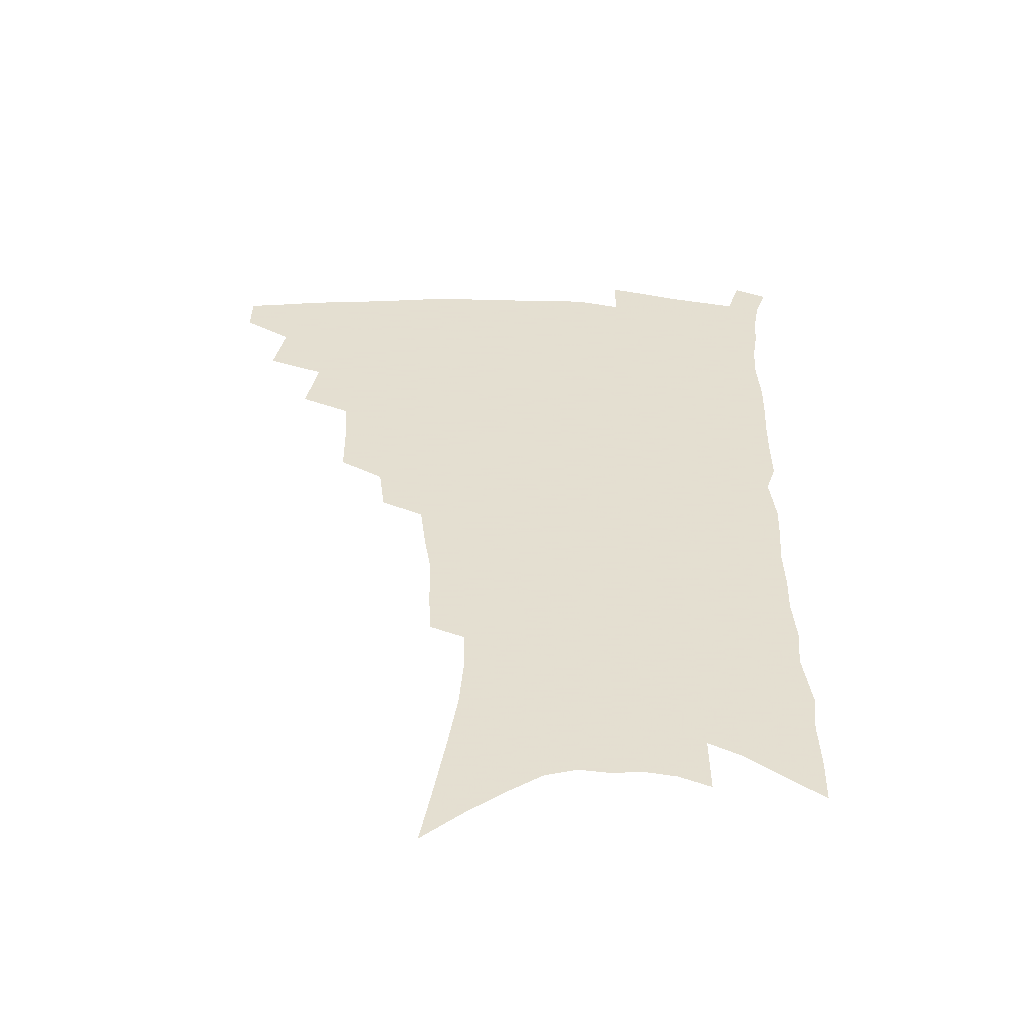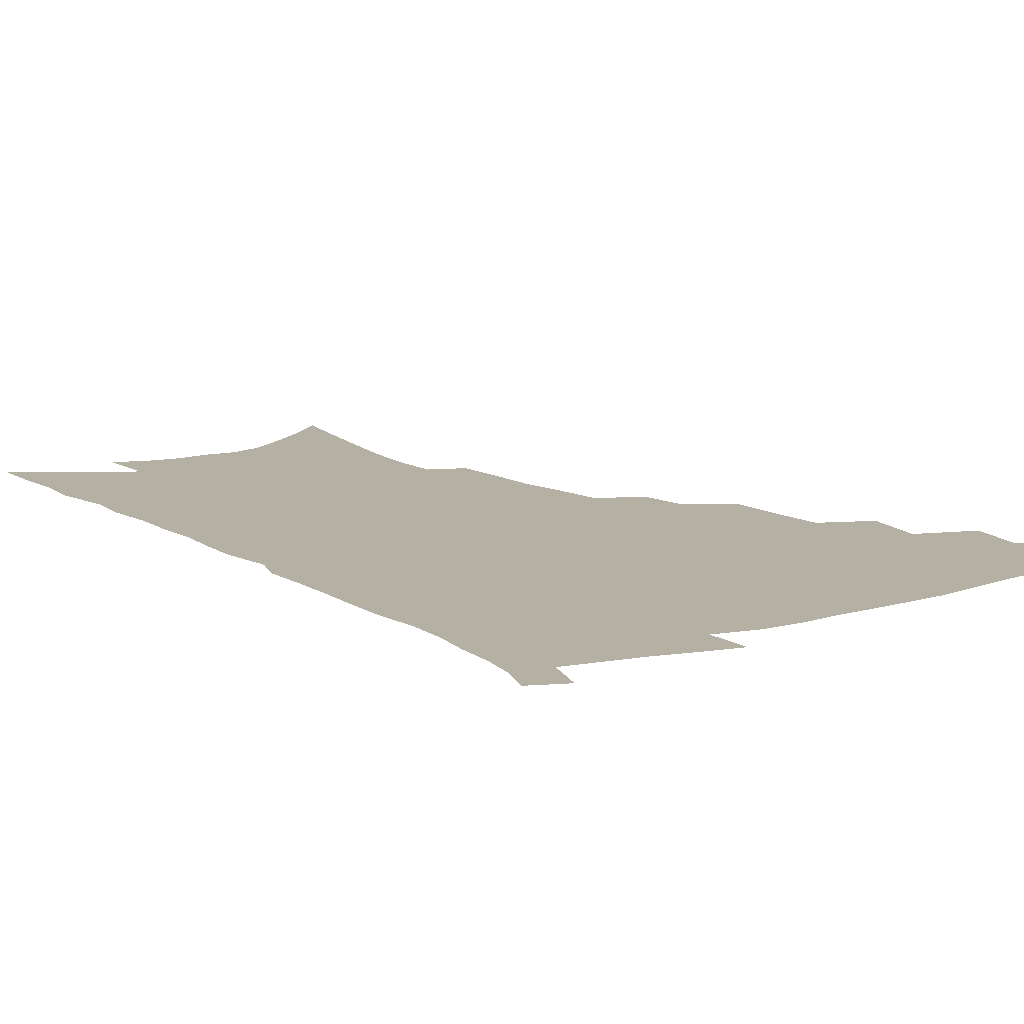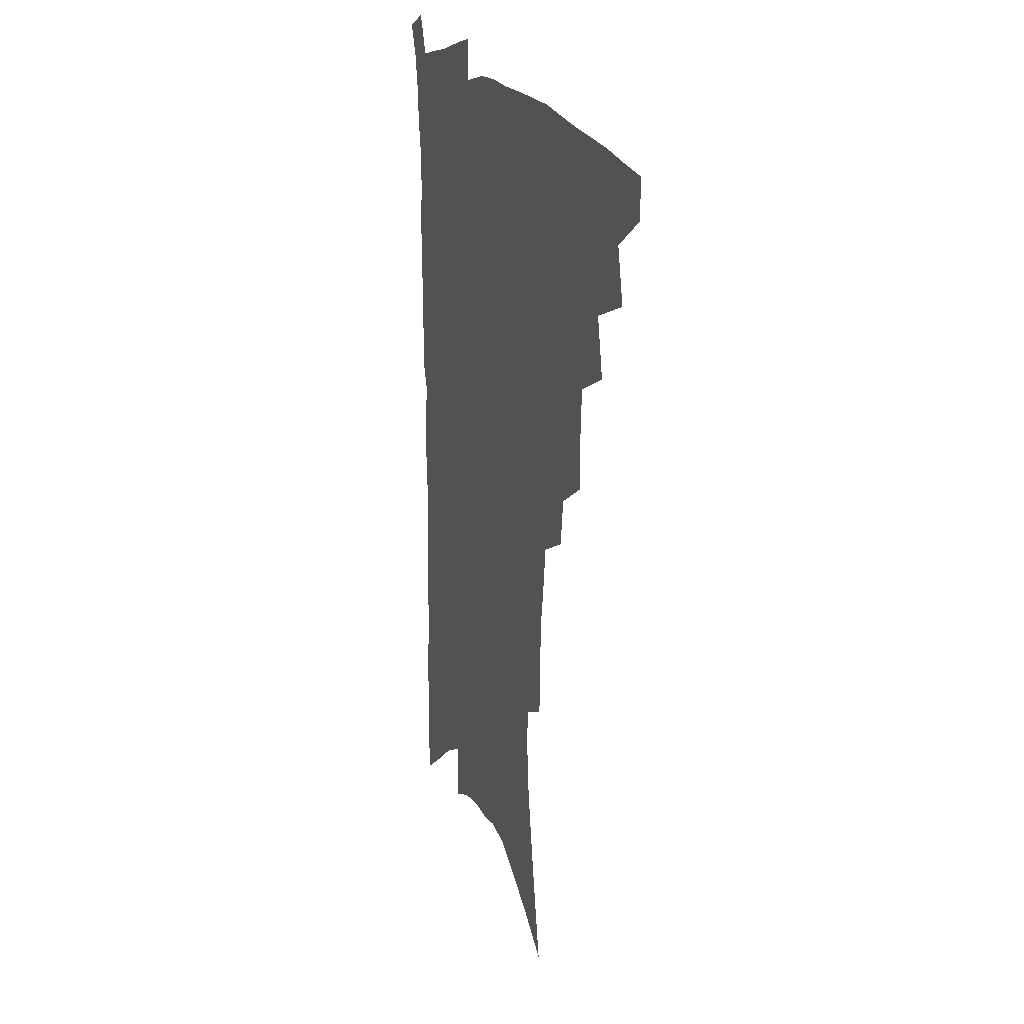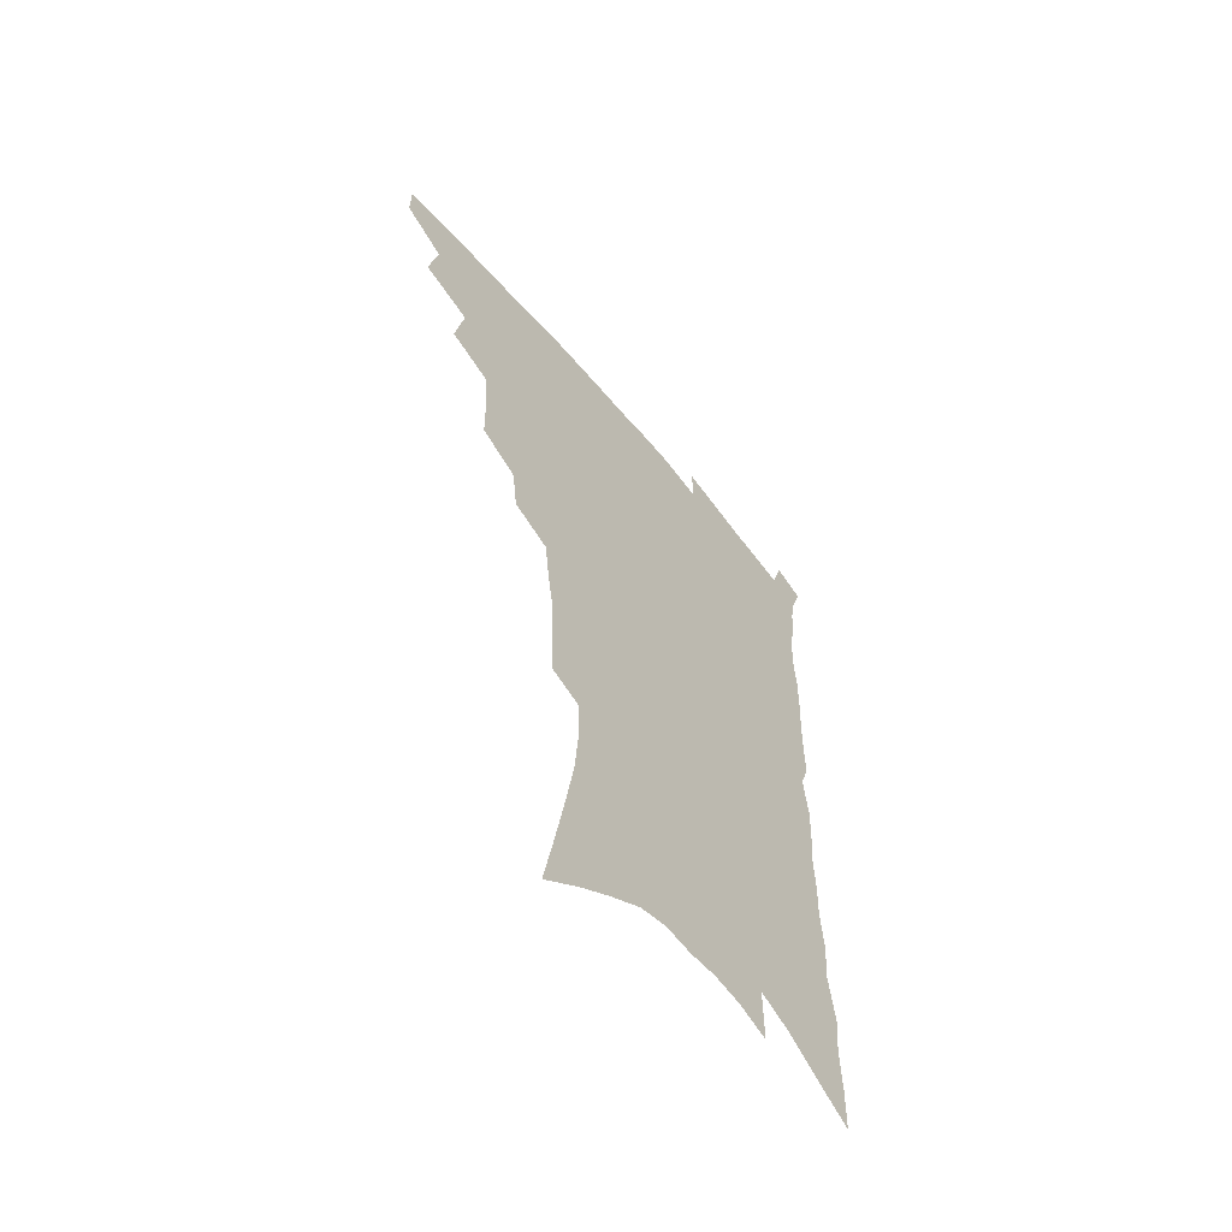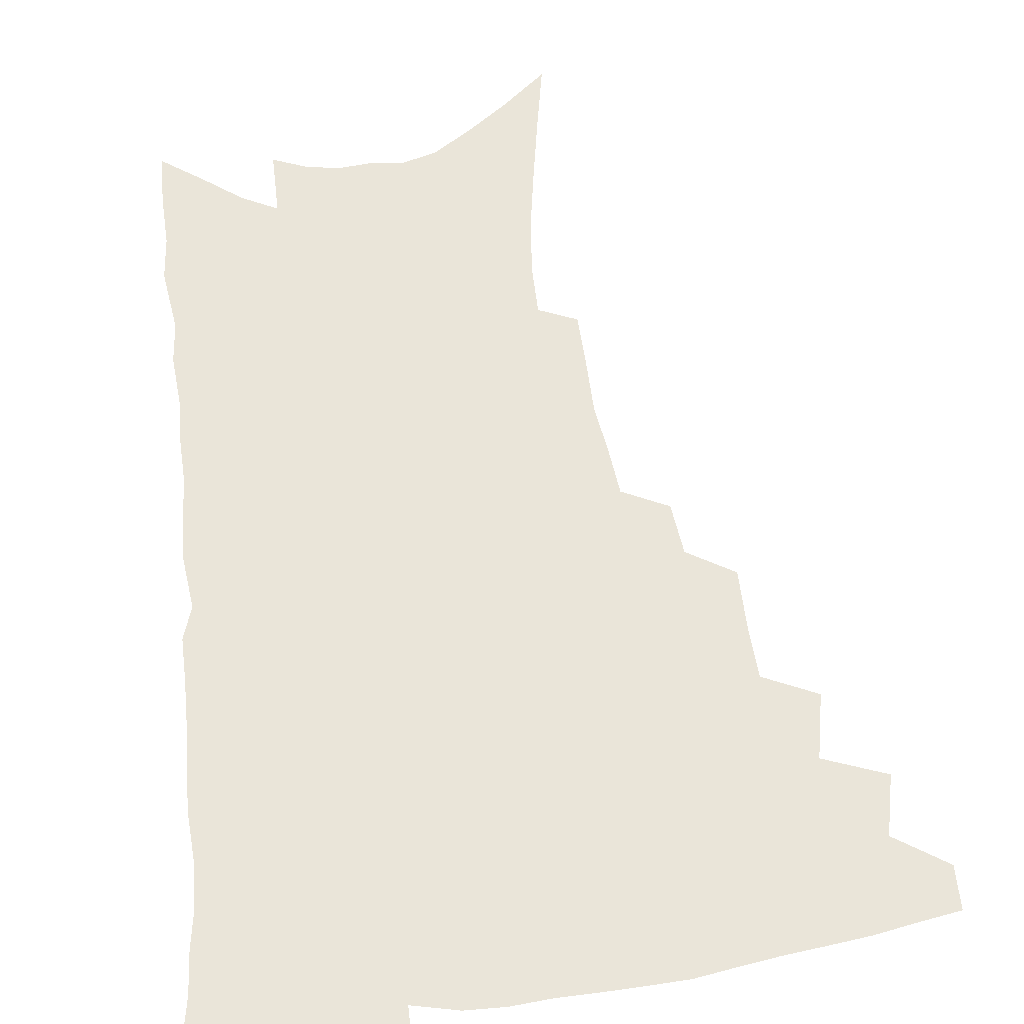
<metadata>
{"format":"obj","ext":"obj","renderer":"f3d","projection":"perspective","resolution":1024,"background":"white","views":[{"elev":-54.1,"azim":-2.6,"up":"+Y"},{"elev":11.4,"azim":146.0,"up":"+Z"},{"elev":18.6,"azim":-110.9,"up":"+Y"},{"elev":-60.7,"azim":-50.8,"up":"+Y"},{"elev":58.2,"azim":173.8,"up":"+Z"}]}
</metadata>
<code>
v 471.2 469.2 0
v 471.3 484.5 0
v 485 436 0
v 489.5 457.2 0
v 488.7 472.2 0
v 486 487 0
v 502.3 405 0
v 506.7 427.9 0
v 505.3 443.8 0
v 505.8 460.4 0
v 503.1 474.8 0
v 500.3 489.8 0
v 522.4 356.4 0
v 522.2 377.8 0
v 521.1 396.4 0
v 524 418.1 0
v 521.9 432.2 0
v 521.4 448 0
v 519.9 462.4 0
v 517.7 476.8 0
v 515.2 491.7 0
v 541 328.1 0
v 538.8 346.6 0
v 538.7 368.3 0
v 538.6 388.5 0
v 539 407 0
v 537.8 420.9 0
v 537.2 436.2 0
v 535.9 450.4 0
v 534.2 464.5 0
v 532 478.9 0
v 529.8 493.4 0
v 563 246.7 0
v 562.3 265.5 0
v 561.9 285.9 0
v 559.3 302 0
v 557.2 320.4 0
v 555.7 340.5 0
v 554.2 358.2 0
v 552.5 374.3 0
v 551.4 389.7 0
v 551.9 408 0
v 552.3 424.6 0
v 551.8 439 0
v 550.2 452.6 0
v 548.3 466.5 0
v 546.3 480.8 0
v 544.1 495.6 0
v 562.5 131.2 0
v 567.1 156 0
v 571.2 179.9 0
v 575 203.6 0
v 576.6 223.7 0
v 576.5 241.1 0
v 576.4 261.7 0
v 575.2 279.1 0
v 573.5 295.7 0
v 571.8 313.1 0
v 570 330 0
v 569 348.3 0
v 567.6 364.4 0
v 567.5 382 0
v 567 397.8 0
v 566.6 413.1 0
v 566.2 427.4 0
v 565.3 440.8 0
v 564.8 454.3 0
v 562.9 467.8 0
v 560.6 482.5 0
v 558.2 497.9 0
v 578.4 144.8 0
v 582.7 169.7 0
v 586.8 195.1 0
v 588.1 214.7 0
v 589.1 234.8 0
v 588.1 250.7 0
v 587.9 270.5 0
v 587.1 289 0
v 585.7 305.4 0
v 584.3 321.7 0
v 582.7 337.4 0
v 581.5 353.6 0
v 580.8 370.1 0
v 580.2 385.4 0
v 580.2 401.5 0
v 579.8 415.9 0
v 579.2 429.1 0
v 578.9 442.5 0
v 578.4 455.5 0
v 576.8 468.9 0
v 574.9 483.3 0
v 572.8 498.6 0
v 592.7 155.7 0
v 595.9 178.6 0
v 599.3 203.9 0
v 600.3 223.9 0
v 600.2 241.7 0
v 599.7 259.1 0
v 598.8 275.7 0
v 597.9 293.1 0
v 596.9 310.9 0
v 595.6 325.5 0
v 594.7 342.4 0
v 593.6 357.1 0
v 593.1 373.4 0
v 592.6 387.9 0
v 592.5 403.2 0
v 592.4 417.4 0
v 592.3 431.1 0
v 591.8 443.5 0
v 591.2 456.5 0
v 590.5 469.6 0
v 589.3 483.5 0
v 587.2 499.2 0
v 606.4 165 0
v 609.4 189.2 0
v 610.8 210.1 0
v 611 227.5 0
v 610.7 244.5 0
v 610.1 260.9 0
v 609.8 281.3 0
v 608.8 297.1 0
v 607.8 312.6 0
v 607 330.2 0
v 606.1 344 0
v 605.3 358.6 0
v 604.9 374.6 0
v 604.8 390.1 0
v 604.7 404.6 0
v 604.9 418.8 0
v 604.6 431 0
v 604.5 444.1 0
v 604.5 457.2 0
v 604 470.1 0
v 603.4 483.5 0
v 601.4 499.5 0
v 618.6 168.5 0
v 620.7 192.2 0
v 621.5 212.4 0
v 621.8 231.8 0
v 621.2 246.7 0
v 621 266.3 0
v 620.4 282.5 0
v 619.6 299 0
v 618.8 315.8 0
v 618.1 330.9 0
v 617.5 346.4 0
v 617.1 361.5 0
v 616.9 377.3 0
v 616.6 391 0
v 616.6 403.8 0
v 617 419.8 0
v 617.2 431.9 0
v 617.6 444.9 0
v 617.4 457.6 0
v 617 470.7 0
v 616.9 483.9 0
v 615.3 500.7 0
v 630.2 167.3 0
v 631.8 192.9 0
v 632.3 214.6 0
v 632.3 233.1 0
v 632 249.9 0
v 631.7 265 0
v 631.1 281.9 0
v 630.4 298.3 0
v 629.7 315.7 0
v 629.2 332.6 0
v 628.8 346.8 0
v 628.5 362.4 0
v 628.4 377 0
v 628.4 391.6 0
v 628.5 405.3 0
v 628.8 419.1 0
v 629.4 431.2 0
v 630.1 445.6 0
v 630.4 457.6 0
v 630.8 470.4 0
v 630.6 484.2 0
v 629.4 500.4 0
v 642.3 168.5 0
v 642.9 193.2 0
v 643.3 210.9 0
v 642.9 232 0
v 642.8 248.9 0
v 642.4 264.7 0
v 641.7 282.2 0
v 641.2 298.7 0
v 640.8 314.2 0
v 640.2 331.7 0
v 640.1 345.8 0
v 639.8 361.9 0
v 640 375.8 0
v 639.9 391 0
v 640.2 404.6 0
v 640.4 418.6 0
v 641.6 430.3 0
v 642.2 444.4 0
v 643 457.1 0
v 643.8 469.8 0
v 644.8 482.9 0
v 645.5 496.9 0
v 645.4 513.7 0
v 654.3 166.7 0
v 654.3 190.4 0
v 654.2 210.2 0
v 655 225 0
v 653.6 247.4 0
v 653 264.9 0
v 652.4 281.8 0
v 651.8 298.8 0
v 651.9 312.6 0
v 651.3 330 0
v 651.6 344.1 0
v 652.1 357.9 0
v 651.7 374 0
v 651.7 389.1 0
v 652.1 402.7 0
v 652.6 416.4 0
v 653.6 429.5 0
v 654.3 443.9 0
v 655.5 456.2 0
v 656.7 468.7 0
v 658.1 481.6 0
v 659.2 495.1 0
v 659.6 510.5 0
v 666.5 161.8 0
v 666.3 185 0
v 666 205.2 0
v 665.8 223.7 0
v 664.9 243.8 0
v 664 262.7 0
v 663.1 280.8 0
v 662.8 296.5 0
v 662.8 311.3 0
v 662.5 327.4 0
v 663.5 340.5 0
v 663.5 355.9 0
v 663.7 370.8 0
v 663.5 386.5 0
v 664.1 400.6 0
v 664.1 415.7 0
v 666 427.6 0
v 666.7 441.7 0
v 668 454.6 0
v 669.4 467.2 0
v 671 480.1 0
v 672.7 492.8 0
v 674 506.8 0
v 679.1 178.7 0
v 678.2 199.6 0
v 677.1 220.6 0
v 677.3 237.2 0
v 676.8 254.9 0
v 676.2 272.5 0
v 675.2 290.1 0
v 674.7 306.6 0
v 675.4 320.9 0
v 676.2 334.9 0
v 675.8 351.4 0
v 675.8 366.8 0
v 676.5 381.3 0
v 677 396 0
v 678.3 409.7 0
v 678.5 424.7 0
v 679.7 438.2 0
v 680.4 452.9 0
v 682 465.8 0
v 683.6 478.4 0
v 685.6 491.2 0
v 687.4 504.4 0
v 693.4 168 0
v 691.9 190.2 0
v 691.9 208.4 0
v 690.2 229.3 0
v 690.1 246.5 0
v 689.4 264.2 0
v 689.3 280.6 0
v 688.2 298.2 0
v 688.9 313 0
v 689.5 328 0
v 688.8 345 0
v 688.8 360.9 0
v 690.2 374.7 0
v 691.6 388.8 0
v 691.8 404.3 0
v 691 421 0
v 692.9 434.3 0
v 694.1 448.6 0
v 694.8 463 0
v 696.4 476.2 0
v 698.5 489.1 0
v 700.7 501.9 0
v 706 517.9 0
v 707.7 158 0
v 708.1 176.1 0
v 707.4 195.6 0
v 708.8 211.4 0
v 705.7 234 0
v 707.1 248.8 0
v 705.6 267.5 0
v 706 283.2 0
v 705.4 300.2 0
v 706.4 314.9 0
v 707 330.5 0
v 704.7 350 0
v 708.5 361.9 0
v 708.3 378.3 0
v 708.5 394.2 0
v 709.2 409.8 0
v 709.4 425.5 0
v 708.2 443.6 0
v 708.9 458.6 0
v 710.9 472.1 0
v 712 486.4 0
v 714.2 499.5 0
v 718.7 512.4 0
f 4 5 1
f 1 5 2
f 5 6 2
f 8 9 3
f 3 9 4
f 9 10 4
f 4 10 5
f 10 11 5
f 5 11 6
f 11 12 6
f 15 16 7
f 7 16 8
f 16 17 8
f 8 17 9
f 17 18 9
f 9 18 10
f 18 19 10
f 10 19 11
f 19 20 11
f 11 20 12
f 20 21 12
f 23 24 13
f 13 24 14
f 24 25 14
f 14 25 15
f 25 26 15
f 15 26 16
f 26 27 16
f 16 27 17
f 27 28 17
f 17 28 18
f 28 29 18
f 18 29 19
f 29 30 19
f 19 30 20
f 30 31 20
f 20 31 21
f 31 32 21
f 37 38 22
f 22 38 23
f 38 39 23
f 23 39 24
f 39 40 24
f 24 40 25
f 40 41 25
f 25 41 26
f 41 42 26
f 26 42 27
f 42 43 27
f 27 43 28
f 43 44 28
f 28 44 29
f 44 45 29
f 29 45 30
f 45 46 30
f 30 46 31
f 46 47 31
f 31 47 32
f 47 48 32
f 54 55 33
f 33 55 34
f 55 56 34
f 34 56 35
f 56 57 35
f 35 57 36
f 57 58 36
f 36 58 37
f 58 59 37
f 37 59 38
f 59 60 38
f 38 60 39
f 60 61 39
f 39 61 40
f 61 62 40
f 40 62 41
f 62 63 41
f 41 63 42
f 63 64 42
f 42 64 43
f 64 65 43
f 43 65 44
f 65 66 44
f 44 66 45
f 66 67 45
f 45 67 46
f 67 68 46
f 46 68 47
f 68 69 47
f 47 69 48
f 69 70 48
f 49 71 50
f 71 72 50
f 50 72 51
f 72 73 51
f 51 73 52
f 73 74 52
f 52 74 53
f 74 75 53
f 53 75 54
f 75 76 54
f 54 76 55
f 76 77 55
f 55 77 56
f 77 78 56
f 56 78 57
f 78 79 57
f 57 79 58
f 79 80 58
f 58 80 59
f 80 81 59
f 59 81 60
f 81 82 60
f 60 82 61
f 82 83 61
f 61 83 62
f 83 84 62
f 62 84 63
f 84 85 63
f 63 85 64
f 85 86 64
f 64 86 65
f 86 87 65
f 65 87 66
f 87 88 66
f 66 88 67
f 88 89 67
f 67 89 68
f 89 90 68
f 68 90 69
f 90 91 69
f 69 91 70
f 91 92 70
f 71 93 72
f 93 94 72
f 72 94 73
f 94 95 73
f 73 95 74
f 95 96 74
f 74 96 75
f 96 97 75
f 75 97 76
f 97 98 76
f 76 98 77
f 98 99 77
f 77 99 78
f 99 100 78
f 78 100 79
f 100 101 79
f 79 101 80
f 101 102 80
f 80 102 81
f 102 103 81
f 81 103 82
f 103 104 82
f 82 104 83
f 104 105 83
f 83 105 84
f 105 106 84
f 84 106 85
f 106 107 85
f 85 107 86
f 107 108 86
f 86 108 87
f 108 109 87
f 87 109 88
f 109 110 88
f 88 110 89
f 110 111 89
f 89 111 90
f 111 112 90
f 90 112 91
f 112 113 91
f 91 113 92
f 113 114 92
f 93 115 94
f 115 116 94
f 94 116 95
f 116 117 95
f 95 117 96
f 117 118 96
f 96 118 97
f 118 119 97
f 97 119 98
f 119 120 98
f 98 120 99
f 120 121 99
f 99 121 100
f 121 122 100
f 100 122 101
f 122 123 101
f 101 123 102
f 123 124 102
f 102 124 103
f 124 125 103
f 103 125 104
f 125 126 104
f 104 126 105
f 126 127 105
f 105 127 106
f 127 128 106
f 106 128 107
f 128 129 107
f 107 129 108
f 129 130 108
f 108 130 109
f 130 131 109
f 109 131 110
f 131 132 110
f 110 132 111
f 132 133 111
f 111 133 112
f 133 134 112
f 112 134 113
f 134 135 113
f 113 135 114
f 135 136 114
f 115 137 116
f 137 138 116
f 116 138 117
f 138 139 117
f 117 139 118
f 139 140 118
f 118 140 119
f 140 141 119
f 119 141 120
f 141 142 120
f 120 142 121
f 142 143 121
f 121 143 122
f 143 144 122
f 122 144 123
f 144 145 123
f 123 145 124
f 145 146 124
f 124 146 125
f 146 147 125
f 125 147 126
f 147 148 126
f 126 148 127
f 148 149 127
f 127 149 128
f 149 150 128
f 128 150 129
f 150 151 129
f 129 151 130
f 151 152 130
f 130 152 131
f 152 153 131
f 131 153 132
f 153 154 132
f 132 154 133
f 154 155 133
f 133 155 134
f 155 156 134
f 134 156 135
f 156 157 135
f 135 157 136
f 157 158 136
f 137 159 138
f 159 160 138
f 138 160 139
f 160 161 139
f 139 161 140
f 161 162 140
f 140 162 141
f 162 163 141
f 141 163 142
f 163 164 142
f 142 164 143
f 164 165 143
f 143 165 144
f 165 166 144
f 144 166 145
f 166 167 145
f 145 167 146
f 167 168 146
f 146 168 147
f 168 169 147
f 147 169 148
f 169 170 148
f 148 170 149
f 170 171 149
f 149 171 150
f 171 172 150
f 150 172 151
f 172 173 151
f 151 173 152
f 173 174 152
f 152 174 153
f 174 175 153
f 153 175 154
f 175 176 154
f 154 176 155
f 176 177 155
f 155 177 156
f 177 178 156
f 156 178 157
f 178 179 157
f 157 179 158
f 179 180 158
f 159 181 160
f 181 182 160
f 160 182 161
f 182 183 161
f 161 183 162
f 183 184 162
f 162 184 163
f 184 185 163
f 163 185 164
f 185 186 164
f 164 186 165
f 186 187 165
f 165 187 166
f 187 188 166
f 166 188 167
f 188 189 167
f 167 189 168
f 189 190 168
f 168 190 169
f 190 191 169
f 169 191 170
f 191 192 170
f 170 192 171
f 192 193 171
f 171 193 172
f 193 194 172
f 172 194 173
f 194 195 173
f 173 195 174
f 195 196 174
f 174 196 175
f 196 197 175
f 175 197 176
f 197 198 176
f 176 198 177
f 198 199 177
f 177 199 178
f 199 200 178
f 178 200 179
f 200 201 179
f 179 201 180
f 201 202 180
f 181 204 182
f 204 205 182
f 182 205 183
f 205 206 183
f 183 206 184
f 206 207 184
f 184 207 185
f 207 208 185
f 185 208 186
f 208 209 186
f 186 209 187
f 209 210 187
f 187 210 188
f 210 211 188
f 188 211 189
f 211 212 189
f 189 212 190
f 212 213 190
f 190 213 191
f 213 214 191
f 191 214 192
f 214 215 192
f 192 215 193
f 215 216 193
f 193 216 194
f 216 217 194
f 194 217 195
f 217 218 195
f 195 218 196
f 218 219 196
f 196 219 197
f 219 220 197
f 197 220 198
f 220 221 198
f 198 221 199
f 221 222 199
f 199 222 200
f 222 223 200
f 200 223 201
f 223 224 201
f 201 224 202
f 224 225 202
f 202 225 203
f 225 226 203
f 204 227 205
f 227 228 205
f 205 228 206
f 228 229 206
f 206 229 207
f 229 230 207
f 207 230 208
f 230 231 208
f 208 231 209
f 231 232 209
f 209 232 210
f 232 233 210
f 210 233 211
f 233 234 211
f 211 234 212
f 234 235 212
f 212 235 213
f 235 236 213
f 213 236 214
f 236 237 214
f 214 237 215
f 237 238 215
f 215 238 216
f 238 239 216
f 216 239 217
f 239 240 217
f 217 240 218
f 240 241 218
f 218 241 219
f 241 242 219
f 219 242 220
f 242 243 220
f 220 243 221
f 243 244 221
f 221 244 222
f 244 245 222
f 222 245 223
f 245 246 223
f 223 246 224
f 246 247 224
f 224 247 225
f 247 248 225
f 225 248 226
f 248 249 226
f 228 250 229
f 250 251 229
f 229 251 230
f 251 252 230
f 230 252 231
f 252 253 231
f 231 253 232
f 253 254 232
f 232 254 233
f 254 255 233
f 233 255 234
f 255 256 234
f 234 256 235
f 256 257 235
f 235 257 236
f 257 258 236
f 236 258 237
f 258 259 237
f 237 259 238
f 259 260 238
f 238 260 239
f 260 261 239
f 239 261 240
f 261 262 240
f 240 262 241
f 262 263 241
f 241 263 242
f 263 264 242
f 242 264 243
f 264 265 243
f 243 265 244
f 265 266 244
f 244 266 245
f 266 267 245
f 245 267 246
f 267 268 246
f 246 268 247
f 268 269 247
f 247 269 248
f 269 270 248
f 248 270 249
f 270 271 249
f 250 272 251
f 272 273 251
f 251 273 252
f 273 274 252
f 252 274 253
f 274 275 253
f 253 275 254
f 275 276 254
f 254 276 255
f 276 277 255
f 255 277 256
f 277 278 256
f 256 278 257
f 278 279 257
f 257 279 258
f 279 280 258
f 258 280 259
f 280 281 259
f 259 281 260
f 281 282 260
f 260 282 261
f 282 283 261
f 261 283 262
f 283 284 262
f 262 284 263
f 284 285 263
f 263 285 264
f 285 286 264
f 264 286 265
f 286 287 265
f 265 287 266
f 287 288 266
f 266 288 267
f 288 289 267
f 267 289 268
f 289 290 268
f 268 290 269
f 290 291 269
f 269 291 270
f 291 292 270
f 270 292 271
f 292 293 271
f 272 295 273
f 295 296 273
f 273 296 274
f 296 297 274
f 274 297 275
f 297 298 275
f 275 298 276
f 298 299 276
f 276 299 277
f 299 300 277
f 277 300 278
f 300 301 278
f 278 301 279
f 301 302 279
f 279 302 280
f 302 303 280
f 280 303 281
f 303 304 281
f 281 304 282
f 304 305 282
f 282 305 283
f 305 306 283
f 283 306 284
f 306 307 284
f 284 307 285
f 307 308 285
f 285 308 286
f 308 309 286
f 286 309 287
f 309 310 287
f 287 310 288
f 310 311 288
f 288 311 289
f 311 312 289
f 289 312 290
f 312 313 290
f 290 313 291
f 313 314 291
f 291 314 292
f 314 315 292
f 292 315 293
f 315 316 293
f 293 316 294
f 316 317 294

</code>
